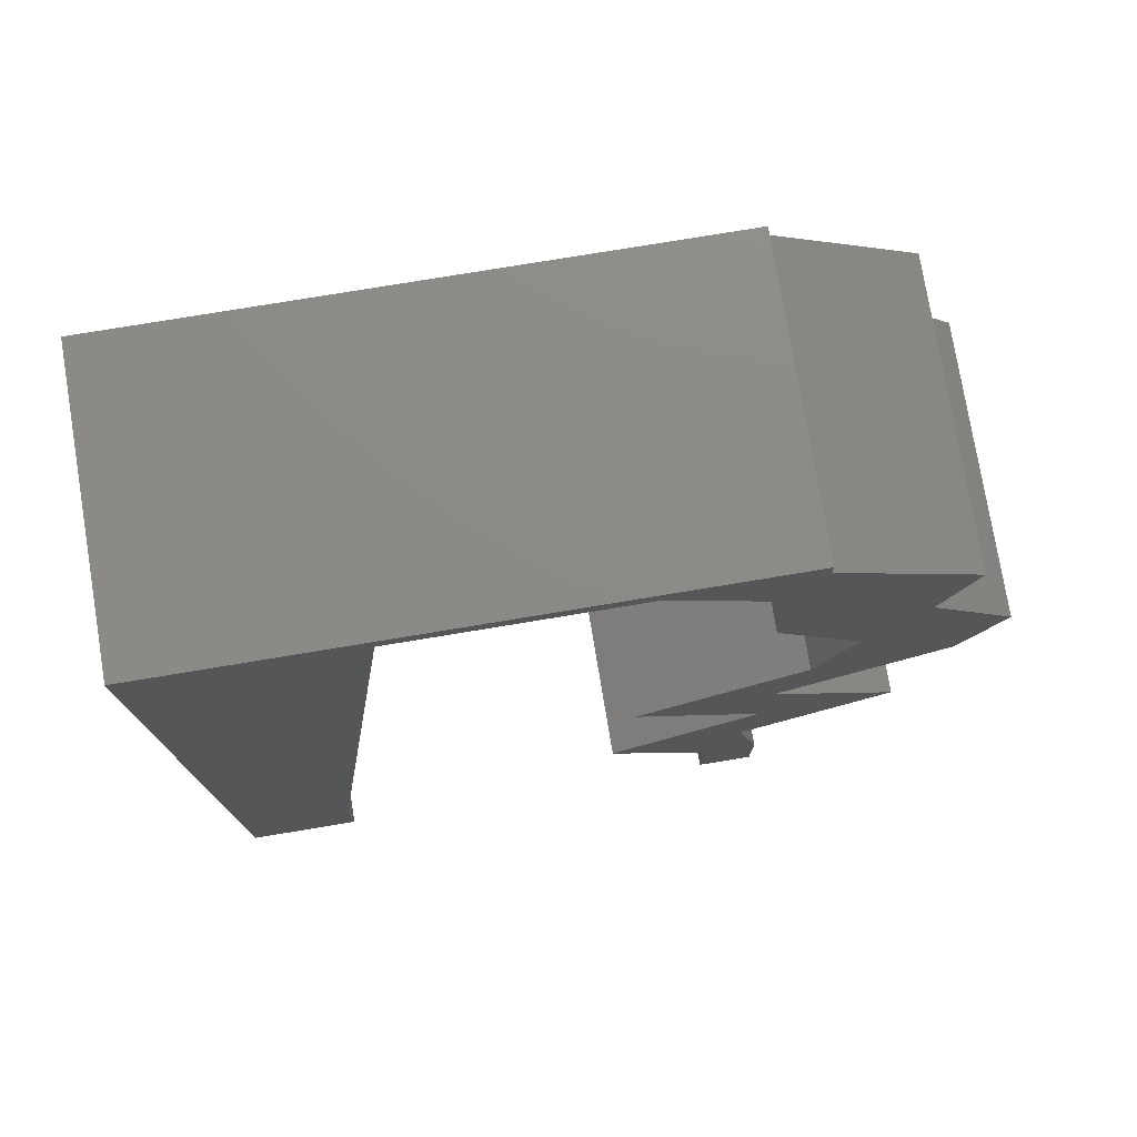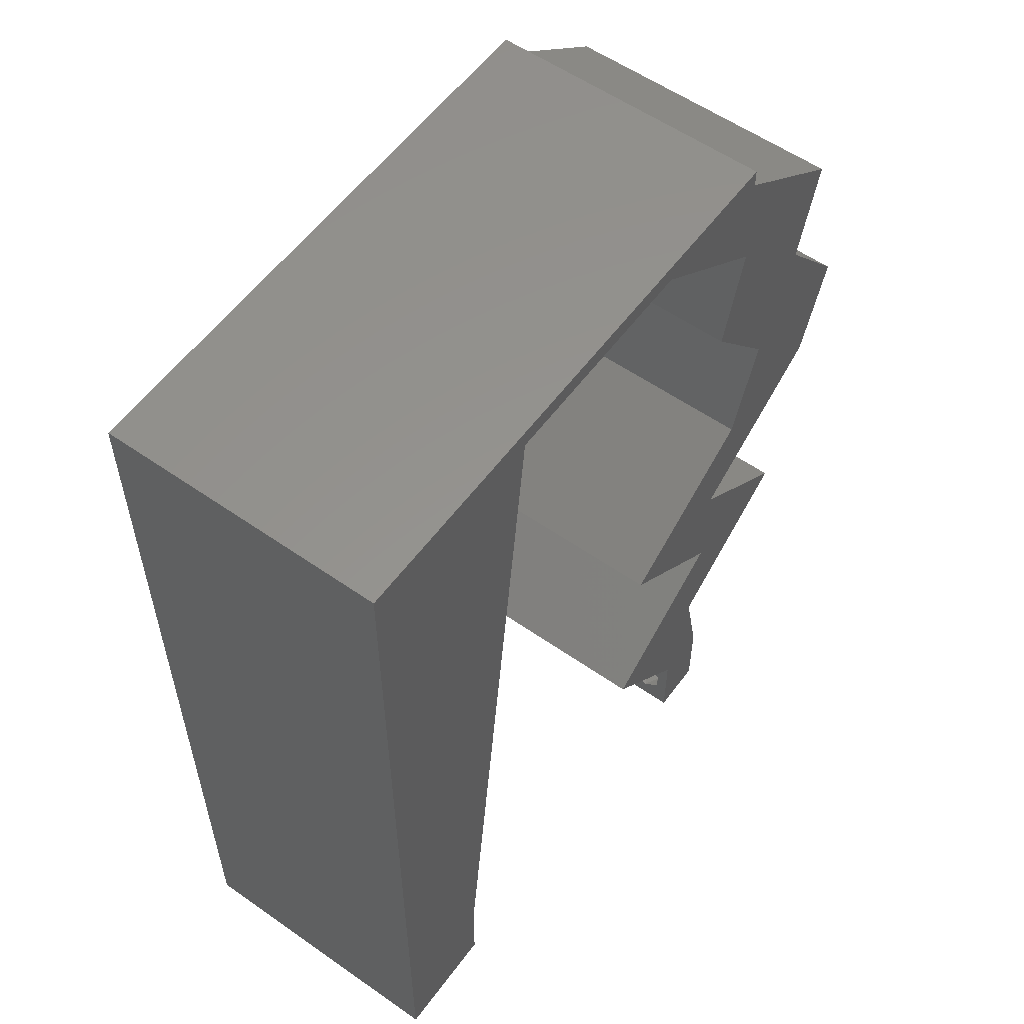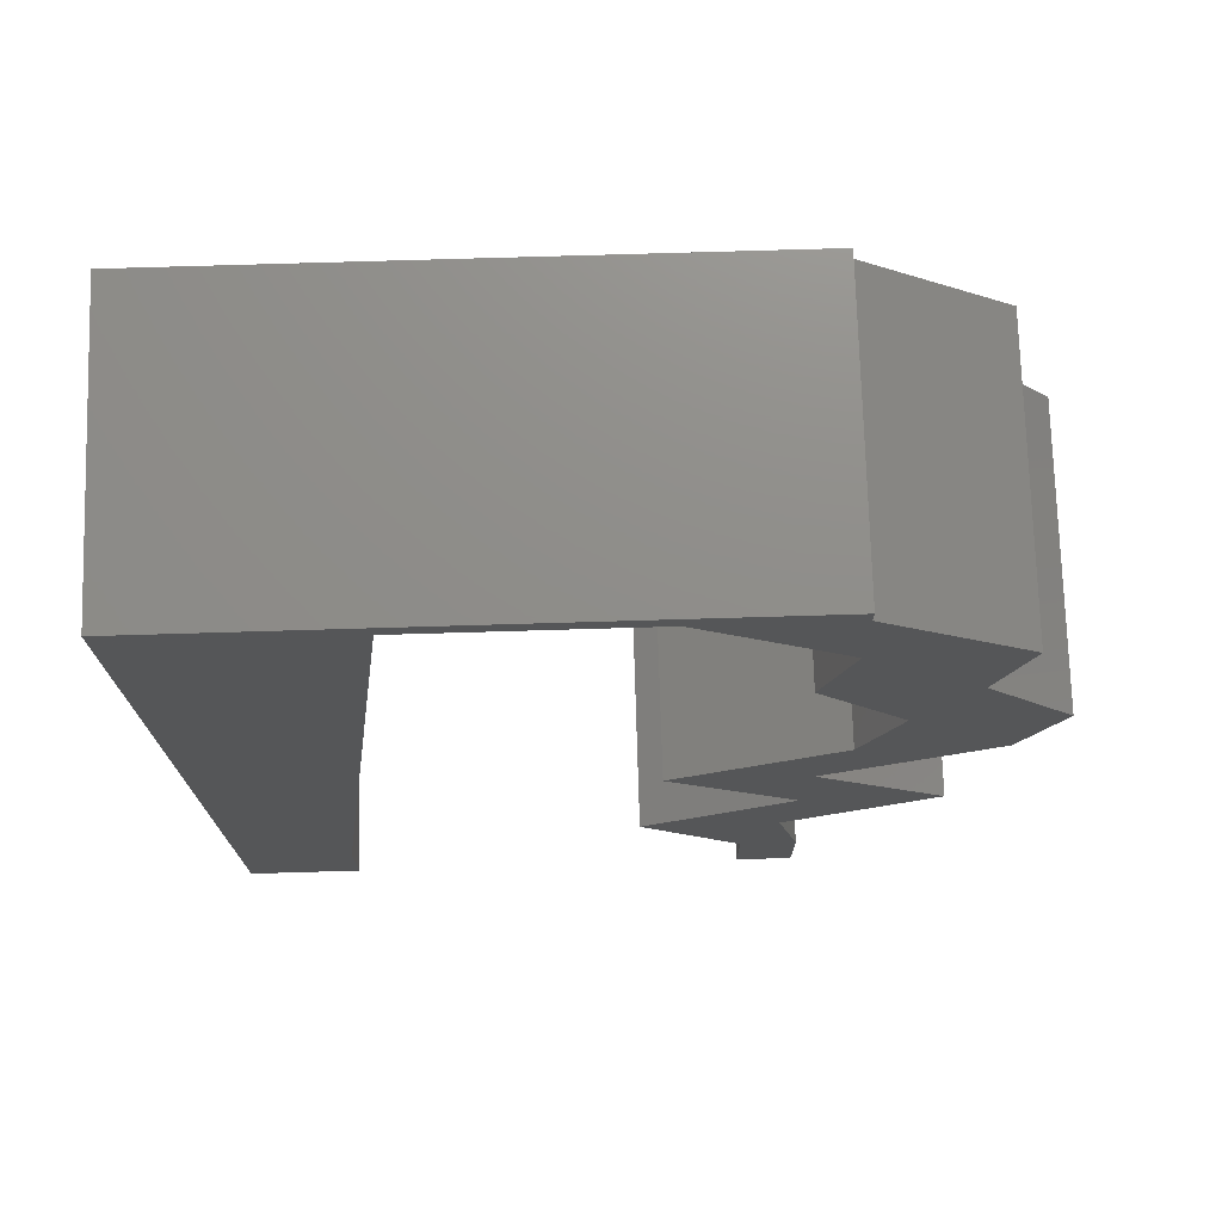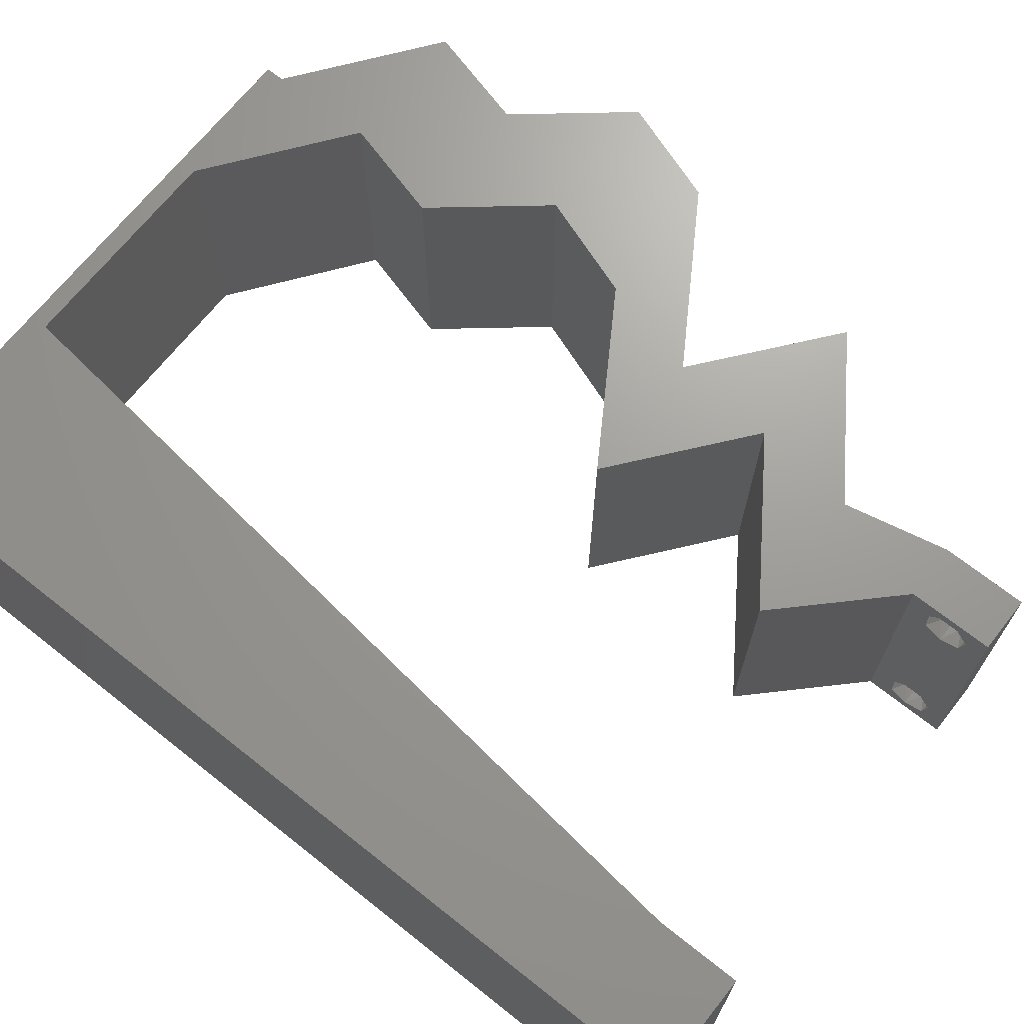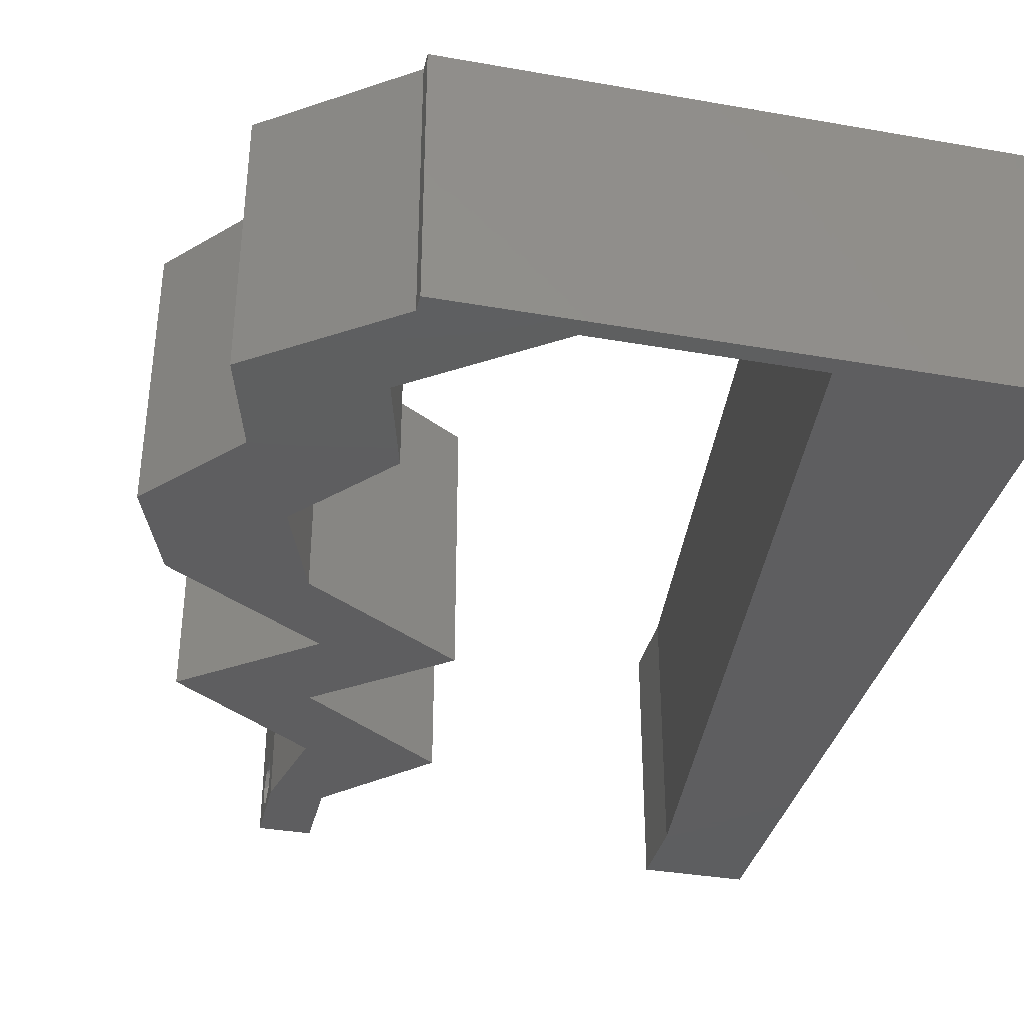
<metadata>
{"format":"stl","ext":"stl","renderer":"f3d","projection":"perspective","resolution":1024,"background":"white","views":[{"elev":76.7,"azim":-9.4,"up":"+Y"},{"elev":56.9,"azim":-53.9,"up":"+Y"},{"elev":74.0,"azim":-1.7,"up":"+Y"},{"elev":69.0,"azim":-51.6,"up":"+Z"},{"elev":-35.8,"azim":167.0,"up":"+Z"}]}
</metadata>
<code>
# stl→obj: 255 verts, 514 faces
v 0.04 0 0.01
v 0.04 -0.006 0.01
v 0.04 -0.003738 0.003932
v 0.04 -0.003 0.0159
v 0.04 -0.004657 0.002778
v 0.04 -0.006 0
v 0.04 -0.004329 0.00134
v 0.04 -0.001671 0.00134
v 0.04 0 0
v 0.04 -0.001343 0.002778
v 0.04 -0.003 0.0007
v 0.04 -0.006 0.02
v 0.04 -0.004657 0.01798
v 0.04 -0.003738 0.01913
v 0.04 -0.001343 0.01798
v 0.04 0 0.02
v 0.04 -0.002262 0.01913
v 0.04 -0.001671 0.01654
v 0.04 -0.004329 0.01654
v 0.04 -0.002262 0.003932
v 0.036 -0.006 0.01
v 0.036 0 0.01
v 0.036 -0.003738 0.003932
v 0.036 -0.003 0.0159
v 0.036 -0.004329 0.00134
v 0.036 -0.006 0
v 0.036 -0.004657 0.002778
v 0.036 -0.001343 0.002778
v 0.036 0 0
v 0.036 -0.001671 0.00134
v 0.036 -0.003 0.0007
v 0.036 -0.003738 0.01913
v 0.036 -0.004657 0.01798
v 0.036 -0.006 0.02
v 0.036 0 0.02
v 0.036 -0.001343 0.01798
v 0.036 -0.002262 0.01913
v 0.036 -0.004329 0.01654
v 0.036 -0.001671 0.01654
v 0.036 -0.002262 0.003932
v 0.05394 0.03669 0.02
v 0.04423 0.03669 0.02
v 0.04735 0.03155 0.02
v 0 -0.006 0.02
v 0.008 -0.006 0.02
v 0.004 -0.003 0.02
v 0.008 0 0.02
v 0 0 0.02
v 0.03815 0.04402 0.02
v 0.04787 0.04402 0.02
v 0.03839 0.007337 0.02
v 0.03426 0.00642 0.02
v 0.05136 0.02935 0.02
v 0.04493 0.05503 0.02
v 0.04 0.0587 0.02
v 0.04007 0.05503 0.02
v 0.04458 0.04895 0.02
v 0.03521 0.05503 0.02
v 0.03397 0.01101 0.02
v 0.03926 0.01467 0.02
v 0.04368 0.01101 0.02
v 0.004235 0.005953 0.02
v 0.01 0.06 0.02
v 0 0.06 0.02
v 0.007372 0.05257 0.02
v 0.04014 0.05136 0.02
v 0 0.024 0.02
v 0 0.012 0.02
v 0.004943 0.01786 0.02
v 0 0.048 0.02
v 0.04165 0.02935 0.02
v 0.009317 0.01174 0.02
v 0.01063 0.02348 0.02
v 0.01327 0.04696 0.02
v 0.006374 0.04162 0.02
v 0.04986 0.05136 0.02
v 0.04555 0.02568 0.02
v 0.038 -0.003 0.02
v 0.02868 0.007337 0.02
v 0 0.036 0.02
v 0.005623 0.02998 0.02
v 0.01195 0.03522 0.02
v 0.01458 0.0587 0.02
v 0.02 0.06 0.02
v 0.02243 0.0587 0.02
v 0.03 0.06 0.02
v 0.04 0.06 0.02
v 0.03029 0.0587 0.02
v 0.04897 0.01467 0.02
v 0.03973 0.02201 0.02
v 0.03001 0.02201 0.02
v 0.03583 0.02568 0.02
v 0 -0.006 0.01
v 0 -0.003 0.015
v 0 0 0.01
v 0 -0.006 0
v 0 -0.003 0.005
v 0 0 0
v 0.004 -0.006 0.015
v 0.008 -0.006 0.01
v 0.004 -0.006 0.005
v 0.008 -0.006 0
v 0 0.009 0.0114
v 0 0.06 0
v 0 0.051 0.0086
v 0 0.06 0.01
v 0 0.048 0
v 0 0.0415 0.009767
v 0 0.03 0.01
v 0 0.036 0
v 0 0.0185 0.01023
v 0 0.024 0
v 0 0.012 0
v 0 0.005337 0.005128
v 0 0.05466 0.01487
v 0.05394 0.03669 0
v 0.04735 0.03155 0
v 0.04423 0.03669 0
v 0.008 0 0
v 0.004 -0.003 0
v 0.03815 0.04402 0
v 0.04787 0.04402 0
v 0.03426 0.00642 0
v 0.03839 0.007337 0
v 0.05136 0.02935 0
v 0.04493 0.05503 0
v 0.04007 0.05503 0
v 0.04 0.0587 0
v 0.04458 0.04895 0
v 0.03521 0.05503 0
v 0.03397 0.01101 0
v 0.03926 0.01467 0
v 0.04368 0.01101 0
v 0.004235 0.005953 0
v 0.01 0.06 0
v 0.007372 0.05257 0
v 0.04014 0.05136 0
v 0.004943 0.01786 0
v 0.04165 0.02935 0
v 0.009317 0.01174 0
v 0.01063 0.02348 0
v 0.01327 0.04696 0
v 0.006374 0.04162 0
v 0.04986 0.05136 0
v 0.04555 0.02568 0
v 0.038 -0.003 0
v 0.02868 0.007337 0
v 0.005623 0.02998 0
v 0.01195 0.03522 0
v 0.01458 0.0587 0
v 0.02 0.06 0
v 0.02243 0.0587 0
v 0.03 0.06 0
v 0.04 0.06 0
v 0.03029 0.0587 0
v 0.04897 0.01467 0
v 0.03973 0.02201 0
v 0.03001 0.02201 0
v 0.03583 0.02568 0
v 0.008 0 0.01
v 0.008 -0.003 0.015
v 0.008 -0.003 0.005
v 0.015 0.06 0.01134
v 0.025 0.06 0.008977
v 0.006575 0.06 0.007337
v 0.03344 0.06 0.01273
v 0.04 0.06 0.01
v 0.03407 0.06 0.005945
v 0.005798 0.06 0.01422
v 0.04 0.0587 0.01
v 0.04986 0.05136 0.01
v 0.04886 0.04769 0.015
v 0.04787 0.04402 0.01
v 0.04886 0.04769 0.005
v 0.05091 0.04035 0.015
v 0.05394 0.03669 0.01
v 0.05091 0.04035 0.005
v 0.05136 0.02935 0.01
v 0.05265 0.03302 0.015
v 0.05265 0.03302 0.005
v 0.04358 0.02444 0.004919
v 0.03973 0.02201 0.01
v 0.0473 0.02679 0.004845
v 0.0438 0.02458 0.01479
v 0.04752 0.02693 0.01475
v 0.04558 0.0257 0.009748
v 0.04435 0.01834 0.005916
v 0.04435 0.01834 0.01398
v 0.04897 0.01467 0.01
v 0.03839 0.007337 0.01
v 0.0392 0.003669 0.015
v 0.0392 0.003669 0.005
v 0.03234 0.003669 0.005
v 0.03234 0.003669 0.015
v 0.02868 0.007337 0.01
v 0.03926 0.01467 0.01
v 0.03463 0.01834 0.005916
v 0.03463 0.01834 0.01398
v 0.03001 0.02201 0.01
v 0.0378 0.02692 0.004919
v 0.04165 0.02935 0.01
v 0.03408 0.02457 0.004845
v 0.03758 0.02678 0.01479
v 0.03385 0.02443 0.01475
v 0.03579 0.02566 0.009748
v 0.04294 0.03302 0.015
v 0.04423 0.03669 0.01
v 0.04294 0.03302 0.005
v 0.04119 0.04035 0.015
v 0.03815 0.04402 0.01
v 0.04119 0.04035 0.005
v 0.03915 0.04769 0.015
v 0.04014 0.05136 0.01
v 0.03915 0.04769 0.005
v 0.03029 0.0587 0.01
v 0.02256 0.0587 0.00798
v 0.01458 0.0587 0.01
v 0.02509 0.0587 0.01439
v 0.01985 0.0587 0.01447
v 0.008988 0.008804 0.01151
v 0.0136 0.04989 0.01151
v 0.01003 0.0181 0.01025
v 0.01255 0.0406 0.01025
v 0.01129 0.02935 0.01004
v 0.01398 0.05332 0.005
v 0.0385 -0.002262 0.01607
v 0.0375 -0.003738 0.01607
v 0.03888 -0.003738 0.01607
v 0.03712 -0.002262 0.01607
v 0.03727 -0.003 0.0193
v 0.03873 -0.001671 0.01866
v 0.03875 -0.003 0.0193
v 0.03727 -0.001343 0.01722
v 0.03875 -0.001343 0.01722
v 0.03725 -0.001671 0.01866
v 0.03798 -0.004322 0.01867
v 0.03873 -0.004657 0.01722
v 0.03725 -0.004657 0.01722
v 0.03685 -0.004329 0.01866
v 0.03914 -0.004332 0.01866
v 0.03727 -0.002262 0.0008684
v 0.03873 -0.003738 0.0008684
v 0.03726 -0.003758 0.0008785
v 0.03874 -0.002242 0.0008785
v 0.03873 -0.001343 0.002022
v 0.03727 -0.001671 0.00346
v 0.03725 -0.001343 0.002022
v 0.03873 -0.003 0.0041
v 0.03725 -0.003 0.0041
v 0.03875 -0.001671 0.00346
v 0.03727 -0.004657 0.002022
v 0.03875 -0.004657 0.002022
v 0.03798 -0.004322 0.003468
v 0.03913 -0.004332 0.003456
v 0.03684 -0.004329 0.00346
f 1 2 3
f 1 4 2
f 5 6 7
f 8 9 10
f 11 9 8
f 7 6 11
f 12 13 14
f 15 16 17
f 14 16 12
f 17 16 14
f 6 9 11
f 10 9 1
f 1 16 18
f 18 16 15
f 2 19 12
f 19 13 12
f 2 6 5
f 18 4 1
f 4 19 2
f 3 20 1
f 1 20 10
f 3 2 5
f 21 22 23
f 24 22 21
f 25 26 27
f 28 29 30
f 30 29 31
f 31 26 25
f 32 33 34
f 35 36 37
f 34 35 32
f 34 33 38
f 32 35 37
f 35 39 36
f 29 26 31
f 28 22 29
f 34 38 21
f 22 39 35
f 26 21 27
f 21 38 24
f 24 39 22
f 27 21 23
f 23 22 40
f 40 22 28
f 41 42 43
f 44 45 46
f 47 48 46
f 49 42 50
f 35 51 52
f 50 42 41
f 53 41 43
f 54 55 56
f 49 50 57
f 55 58 56
f 59 51 60
f 51 61 60
f 48 47 62
f 63 64 65
f 66 49 57
f 67 68 69
f 64 70 65
f 42 71 43
f 72 73 69
f 74 65 75
f 65 70 75
f 58 66 56
f 50 76 57
f 66 54 56
f 76 54 57
f 54 66 57
f 77 53 43
f 72 68 62
f 34 12 78
f 59 79 52
f 80 67 81
f 51 59 52
f 73 82 81
f 45 47 46
f 48 44 46
f 71 77 43
f 73 67 69
f 81 82 75
f 68 72 69
f 80 81 75
f 70 80 75
f 82 74 75
f 67 73 81
f 16 35 78
f 68 48 62
f 12 16 78
f 35 34 78
f 79 35 52
f 83 84 63
f 84 83 85
f 47 72 62
f 86 84 85
f 55 87 58
f 86 88 87
f 87 88 58
f 89 90 60
f 90 91 60
f 92 91 90
f 77 71 90
f 71 92 90
f 61 89 60
f 16 51 35
f 88 86 85
f 83 63 65
f 74 83 65
f 93 94 95
f 48 94 44
f 96 97 98
f 95 97 93
f 44 94 93
f 95 94 48
f 93 97 96
f 98 97 95
f 45 99 100
f 93 99 44
f 96 101 93
f 100 101 102
f 44 99 45
f 100 99 93
f 102 101 96
f 93 101 100
f 48 103 95
f 104 105 106
f 107 105 104
f 68 103 48
f 108 109 80
f 110 109 108
f 110 108 107
f 111 109 112
f 80 109 67
f 112 109 110
f 67 111 68
f 70 108 80
f 113 111 112
f 67 109 111
f 98 114 113
f 64 115 70
f 70 105 108
f 113 103 111
f 113 114 103
f 70 115 105
f 111 103 68
f 108 105 107
f 106 115 64
f 95 114 98
f 103 114 95
f 105 115 106
f 116 117 118
f 119 120 98
f 96 120 102
f 121 122 118
f 29 123 124
f 122 116 118
f 125 117 116
f 126 127 128
f 121 129 122
f 128 127 130
f 131 132 124
f 124 132 133
f 98 134 119
f 135 136 104
f 137 129 121
f 112 138 113
f 104 136 107
f 118 117 139
f 140 138 141
f 142 143 136
f 136 143 107
f 130 127 137
f 122 129 144
f 137 127 126
f 144 129 126
f 126 129 137
f 145 117 125
f 140 134 113
f 26 146 6
f 131 123 147
f 110 148 112
f 124 123 131
f 141 148 149
f 102 120 119
f 98 120 96
f 139 117 145
f 141 138 112
f 148 143 149
f 113 138 140
f 110 143 148
f 107 143 110
f 149 143 142
f 112 148 141
f 9 146 29
f 113 134 98
f 6 146 9
f 29 146 26
f 147 123 29
f 150 135 151
f 151 152 150
f 119 134 140
f 153 152 151
f 130 154 128
f 153 154 155
f 155 154 130
f 156 132 157
f 157 132 158
f 159 157 158
f 145 157 139
f 139 157 159
f 133 132 156
f 9 29 124
f 155 152 153
f 150 136 135
f 142 136 150
f 160 161 100
f 45 161 47
f 119 162 102
f 100 162 160
f 47 161 160
f 100 161 45
f 102 162 100
f 160 162 119
f 135 163 151
f 86 164 84
f 163 164 151
f 84 164 163
f 135 165 163
f 86 166 164
f 151 164 153
f 84 163 63
f 104 165 135
f 106 165 104
f 87 166 86
f 167 166 87
f 164 168 153
f 163 169 63
f 166 168 164
f 165 169 163
f 153 168 154
f 154 168 167
f 64 169 106
f 63 169 64
f 106 169 165
f 167 168 166
f 167 87 55
f 170 167 55
f 128 154 167
f 128 167 170
f 171 170 54
f 126 170 171
f 170 55 54
f 54 76 171
f 126 128 170
f 144 126 171
f 76 172 171
f 173 172 50
f 171 174 144
f 122 174 173
f 50 172 76
f 171 172 173
f 144 174 122
f 173 174 171
f 50 175 173
f 176 175 41
f 173 177 122
f 116 177 176
f 41 175 50
f 122 177 116
f 173 175 176
f 176 177 173
f 178 179 53
f 41 179 176
f 176 180 116
f 125 180 178
f 176 179 178
f 53 179 41
f 116 180 125
f 178 180 176
f 157 181 182
f 178 183 125
f 182 184 90
f 53 185 178
f 90 184 77
f 77 185 53
f 125 183 145
f 145 181 157
f 184 185 77
f 183 181 145
f 184 186 185
f 182 186 184
f 185 186 178
f 186 181 183
f 182 181 186
f 186 183 178
f 157 187 156
f 89 188 90
f 90 188 182
f 189 188 89
f 188 187 182
f 189 187 188
f 182 187 157
f 156 187 189
f 190 189 61
f 133 189 190
f 189 89 61
f 190 61 51
f 133 156 189
f 124 133 190
f 1 191 16
f 51 191 190
f 9 192 1
f 190 192 124
f 16 191 51
f 190 191 1
f 124 192 9
f 1 192 190
f 2 12 34
f 21 2 34
f 26 6 2
f 26 2 21
f 29 193 147
f 79 194 35
f 35 194 22
f 195 194 79
f 194 193 22
f 195 193 194
f 22 193 29
f 147 193 195
f 195 59 196
f 131 195 196
f 195 79 59
f 196 59 60
f 131 147 195
f 196 132 131
f 132 197 158
f 91 198 60
f 60 198 196
f 199 198 91
f 198 197 196
f 199 197 198
f 158 197 199
f 196 197 132
f 139 200 201
f 199 202 158
f 201 203 71
f 91 204 199
f 92 204 91
f 71 203 92
f 158 202 159
f 159 200 139
f 203 204 92
f 202 200 159
f 203 205 204
f 204 205 199
f 201 205 203
f 205 200 202
f 201 200 205
f 205 202 199
f 71 206 201
f 207 206 42
f 201 208 139
f 118 208 207
f 201 206 207
f 42 206 71
f 139 208 118
f 207 208 201
f 42 209 207
f 210 209 49
f 207 211 118
f 121 211 210
f 49 209 42
f 207 209 210
f 118 211 121
f 210 211 207
f 49 212 210
f 213 212 66
f 210 214 121
f 137 214 213
f 66 212 49
f 210 212 213
f 121 214 137
f 213 214 210
f 215 213 58
f 130 213 215
f 213 66 58
f 58 88 215
f 130 137 213
f 155 130 215
f 152 216 150
f 155 216 152
f 150 216 217
f 215 216 155
f 88 218 215
f 217 219 83
f 83 219 85
f 85 218 88
f 218 216 215
f 218 219 216
f 216 219 217
f 85 219 218
f 140 220 119
f 83 221 217
f 160 220 47
f 74 221 83
f 47 220 72
f 72 222 73
f 141 222 140
f 82 223 74
f 142 223 149
f 223 224 149
f 82 224 223
f 73 224 82
f 149 224 141
f 222 224 73
f 141 224 222
f 150 225 142
f 222 220 140
f 142 221 223
f 142 225 221
f 72 220 222
f 223 221 74
f 217 225 150
f 221 225 217
f 119 220 160
f 24 4 226
f 4 24 227
f 4 227 228
f 24 226 229
f 230 231 232
f 231 233 234
f 231 230 235
f 233 231 235
f 236 237 238
f 236 238 239
f 237 227 238
f 233 226 234
f 237 236 240
f 226 233 229
f 227 237 228
f 230 232 236
f 15 17 231
f 13 19 237
f 36 39 233
f 32 37 230
f 15 231 234
f 231 17 232
f 36 233 235
f 230 37 235
f 38 33 238
f 18 15 234
f 17 14 232
f 37 36 235
f 226 18 234
f 227 38 238
f 230 236 239
f 236 232 240
f 32 230 239
f 13 237 240
f 232 14 240
f 233 39 229
f 237 19 228
f 238 33 239
f 4 18 226
f 24 38 227
f 39 24 229
f 19 4 228
f 14 13 240
f 33 32 239
f 31 11 241
f 11 31 242
f 242 31 243
f 241 11 244
f 245 246 247
f 246 248 249
f 246 245 250
f 248 246 250
f 241 245 247
f 242 251 252
f 251 253 252
f 245 241 244
f 251 242 243
f 252 253 254
f 253 251 255
f 249 248 253
f 40 28 246
f 8 10 245
f 20 3 248
f 25 27 251
f 40 246 249
f 246 28 247
f 20 248 250
f 245 10 250
f 28 30 247
f 23 40 249
f 5 7 252
f 10 20 250
f 30 31 241
f 7 11 242
f 30 241 247
f 7 242 252
f 249 253 255
f 253 248 254
f 25 251 243
f 8 245 244
f 248 3 254
f 251 27 255
f 23 249 255
f 5 252 254
f 3 5 254
f 27 23 255
f 11 8 244
f 31 25 243

</code>
